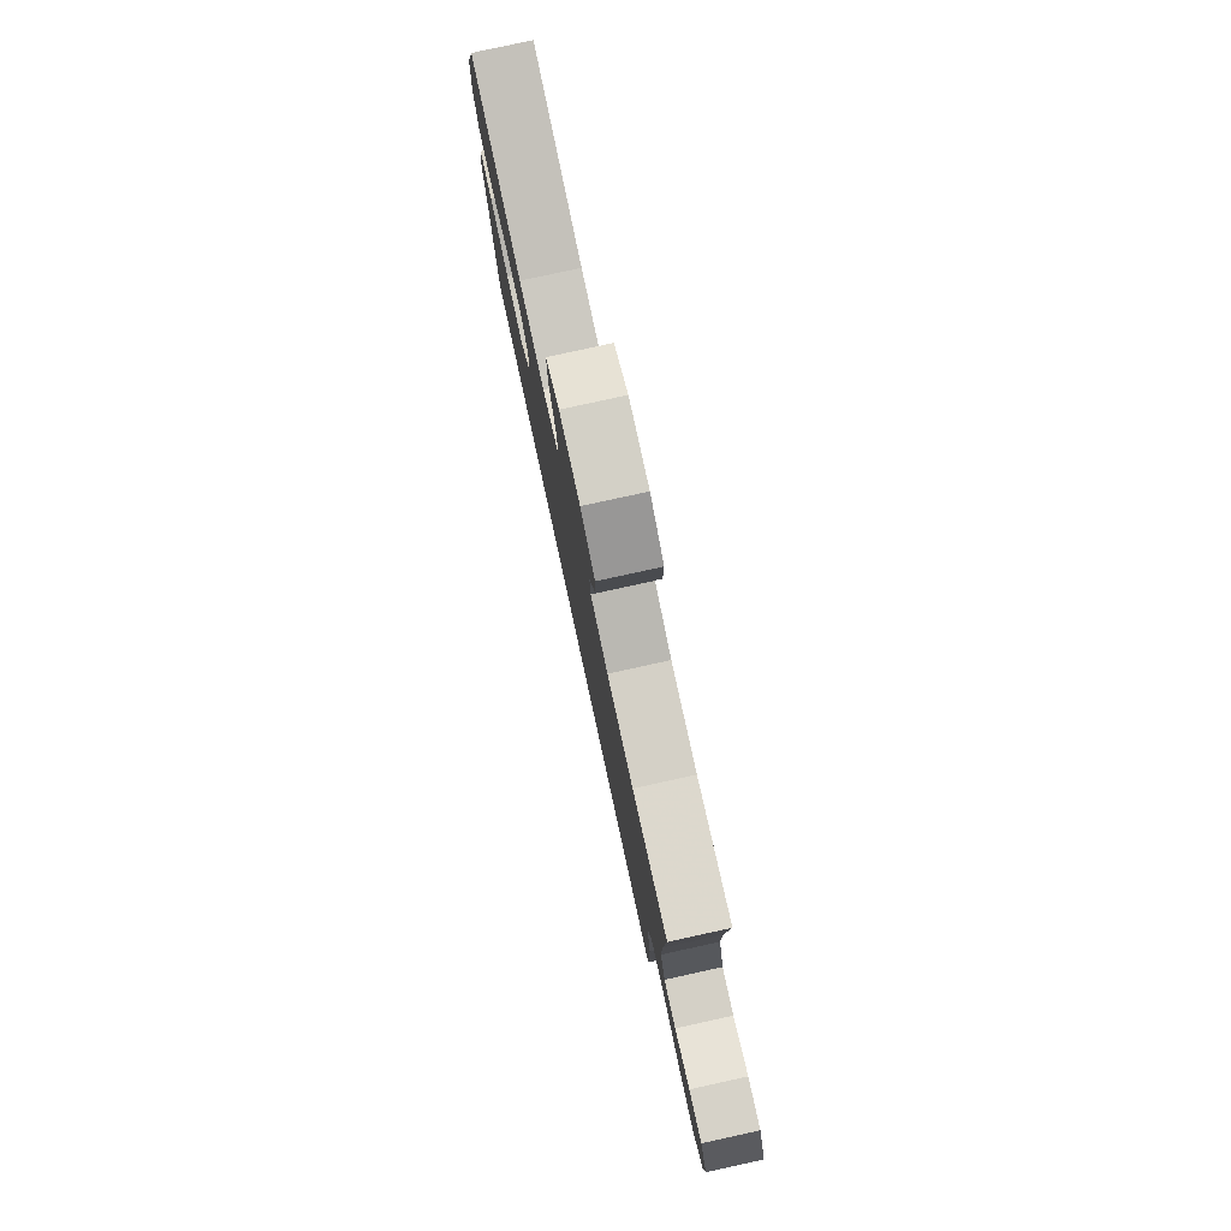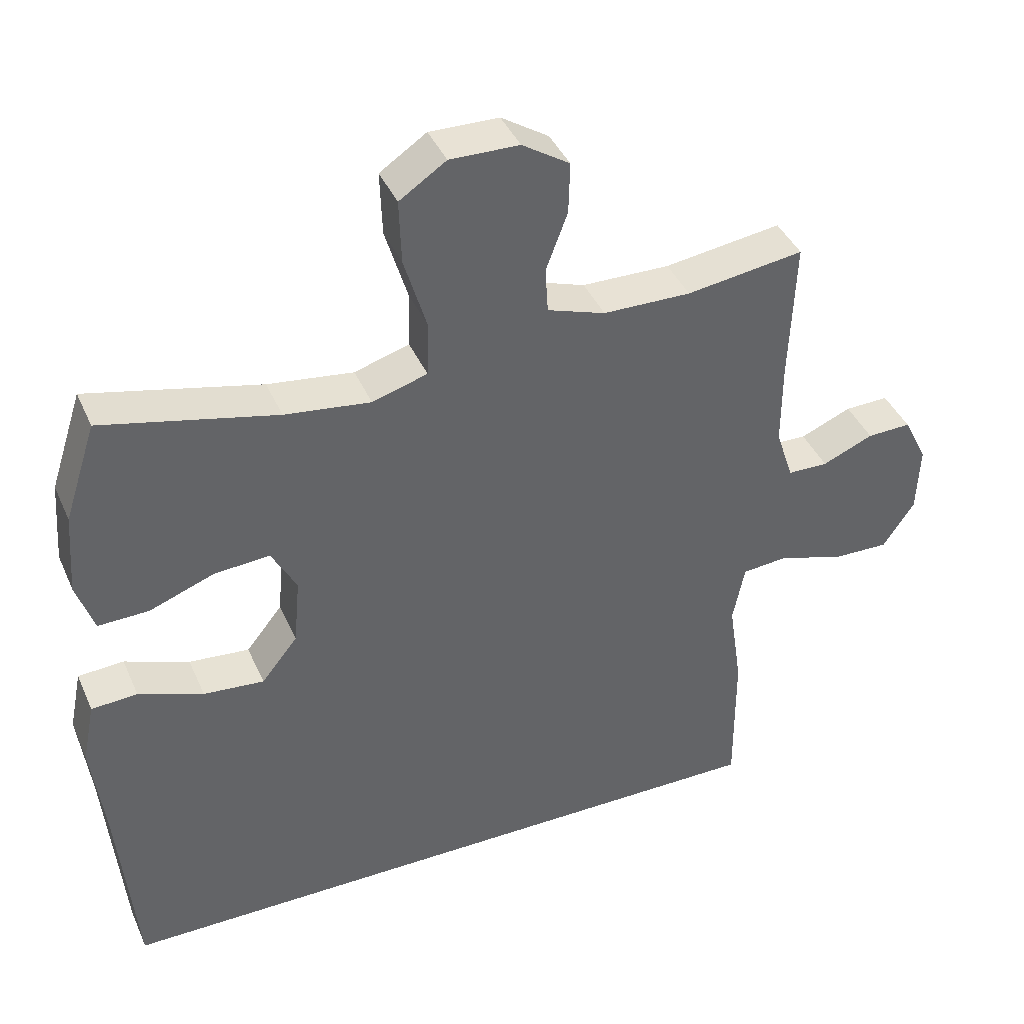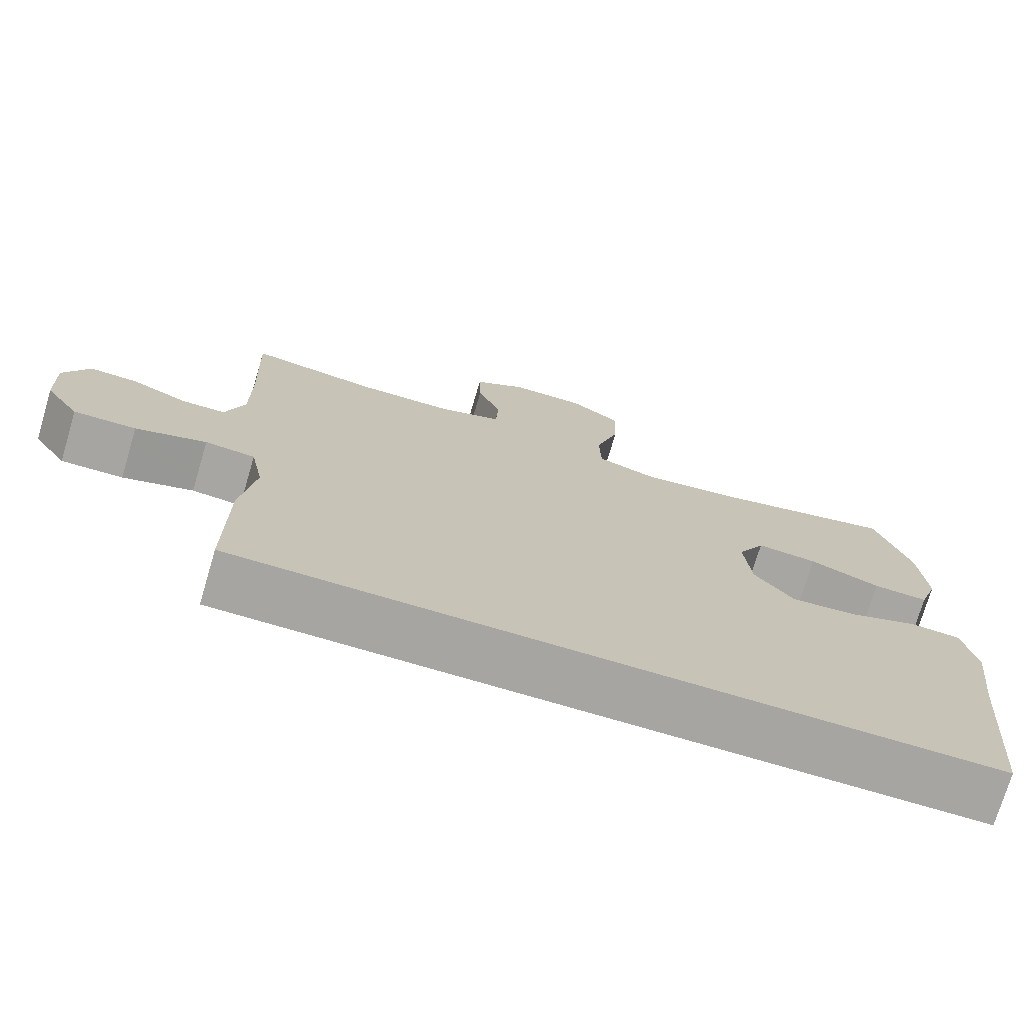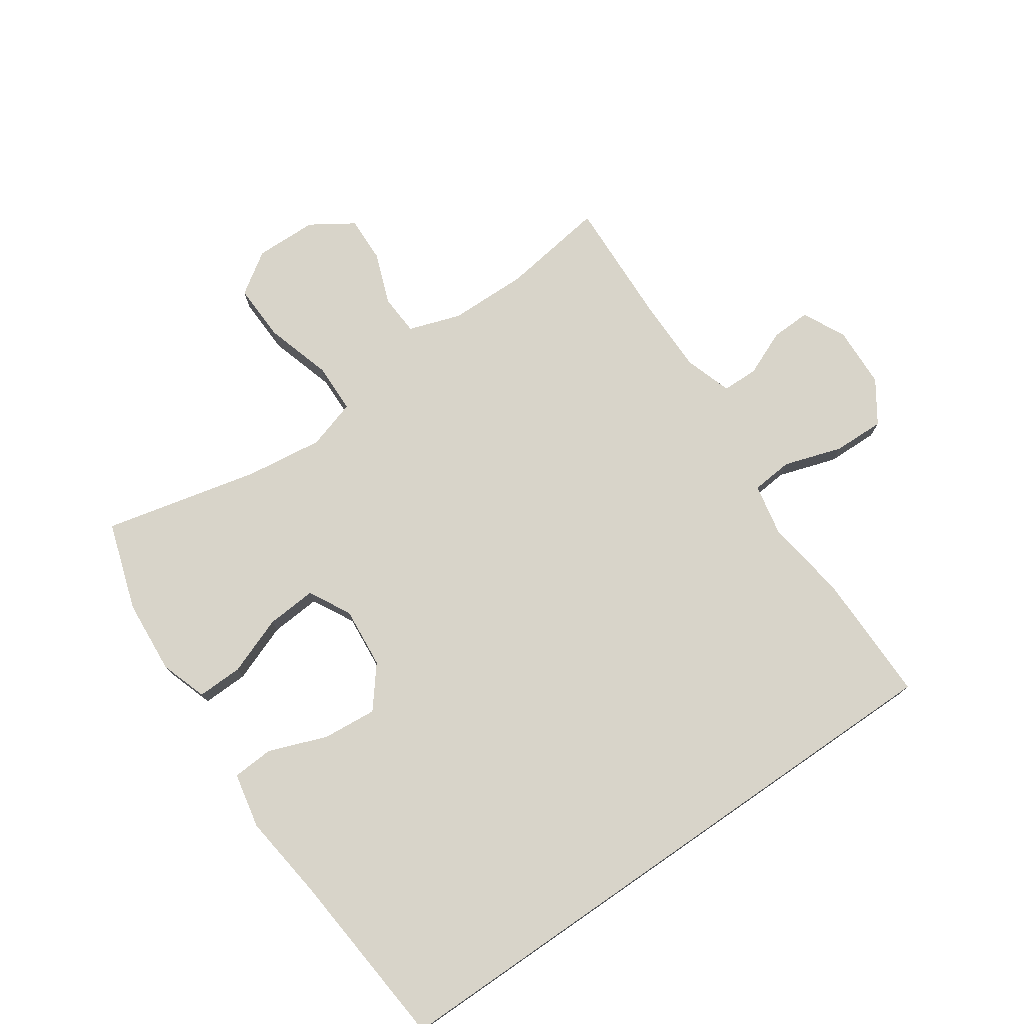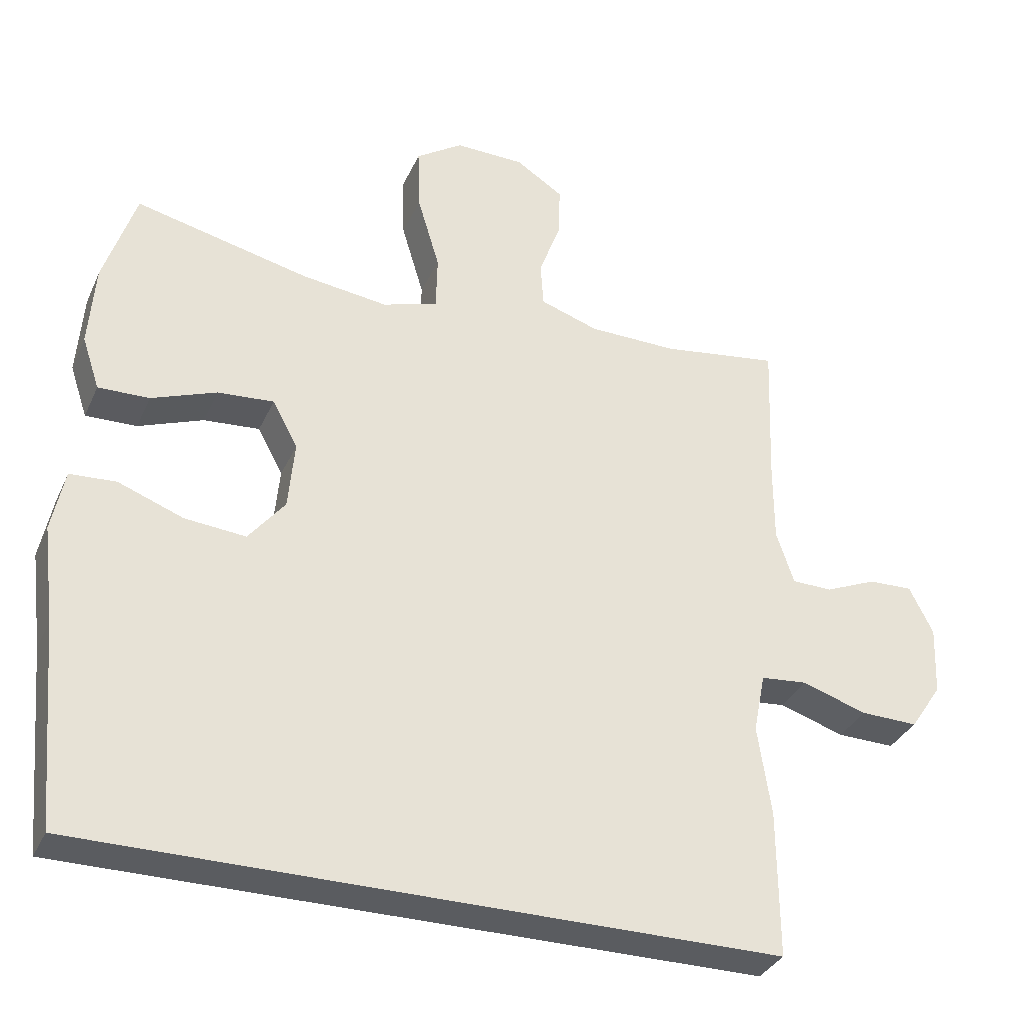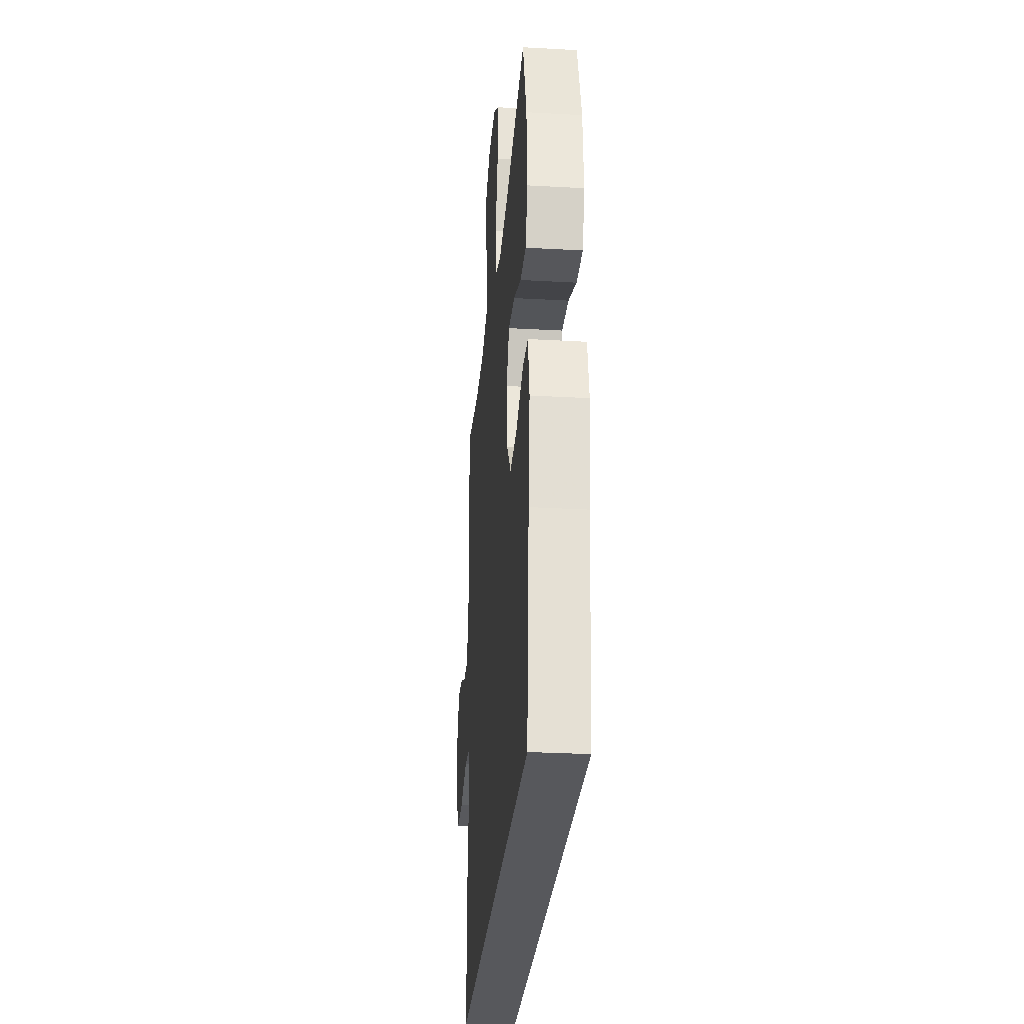
<metadata>
{"format":"obj","ext":"obj","renderer":"f3d","projection":"perspective","resolution":1024,"background":"white","views":[{"elev":79.8,"azim":-102.3,"up":"+Z"},{"elev":40.7,"azim":157.6,"up":"+Z"},{"elev":-73.8,"azim":-16.5,"up":"+Z"},{"elev":75.7,"azim":145.4,"up":"+Y"},{"elev":-33.8,"azim":158.3,"up":"+Z"},{"elev":-28.8,"azim":85.2,"up":"+Z"}]}
</metadata>
<code>
v -0.458 0.07 -0.5
v -0.457 0.07 -0.29
v -0.438 0.07 -0.161
v -0.455 0.07 -0.076
v -0.521 0.07 -0.07
v -0.614 0.07 -0.1
v -0.696 0.07 -0.102
v -0.741 0.07 -0.035
v -0.745 0.07 0.064
v -0.711 0.07 0.132
v -0.648 0.07 0.13
v -0.575 0.07 0.099
v -0.517 0.07 0.1
v -0.492 0.07 0.176
v -0.492 0.07 0.294
v -0.5 0.07 0.5
v -0.332 0.07 0.476
v -0.206 0.07 0.478
v -0.123 0.07 0.506
v -0.119 0.07 0.571
v -0.15 0.07 0.654
v -0.152 0.07 0.728
v -0.084 0.07 0.772
v 0.015 0.07 0.774
v 0.082 0.07 0.729
v 0.079 0.07 0.637
v 0.047 0.07 0.53
v 0.049 0.07 0.45
v 0.128 0.07 0.426
v 0.251 0.07 0.442
v 0.5 0.07 0.5
v 0.546 0.07 0.359
v 0.555 0.07 0.24
v 0.53 0.07 0.165
v 0.457 0.07 0.167
v 0.364 0.07 0.202
v 0.284 0.07 0.208
v 0.248 0.07 0.141
v 0.257 0.07 0.043
v 0.309 0.07 -0.022
v 0.396 0.07 -0.014
v 0.489 0.07 0.021
v 0.555 0.07 0.017
v 0.573 0.07 -0.072
v 0.556 0.07 -0.21
v 0.53 0.07 -0.5
v -0.458 0 -0.5
v -0.457 0 -0.29
v -0.438 0 -0.161
v -0.455 0 -0.076
v -0.521 0 -0.07
v -0.614 0 -0.1
v -0.696 0 -0.102
v -0.741 0 -0.035
v -0.745 0 0.064
v -0.711 0 0.132
v -0.648 0 0.13
v -0.575 0 0.099
v -0.517 0 0.1
v -0.492 0 0.176
v -0.492 0 0.294
v -0.5 0 0.5
v -0.332 0 0.476
v -0.206 0 0.478
v -0.123 0 0.506
v -0.119 0 0.571
v -0.15 0 0.654
v -0.152 0 0.728
v -0.084 0 0.772
v 0.015 0 0.774
v 0.082 0 0.729
v 0.079 0 0.637
v 0.047 0 0.53
v 0.049 0 0.45
v 0.128 0 0.426
v 0.251 0 0.442
v 0.5 0 0.5
v 0.546 0 0.359
v 0.555 0 0.24
v 0.53 0 0.165
v 0.457 0 0.167
v 0.364 0 0.202
v 0.284 0 0.208
v 0.248 0 0.141
v 0.257 0 0.043
v 0.309 0 -0.022
v 0.396 0 -0.014
v 0.489 0 0.021
v 0.555 0 0.017
v 0.573 0 -0.072
v 0.556 0 -0.21
v 0.53 0 -0.5
f 1 2 3
f 46 1 3
f 45 46 3
f 43 44 45
f 42 43 45
f 41 42 45
f 40 41 45 3
f 39 40 3 4
f 38 39 4 5
f 37 38 5
f 34 35 36
f 33 34 36
f 32 33 36
f 31 32 36
f 30 31 36
f 29 30 36 37
f 5 6 7
f 37 5 7
f 29 37 7
f 28 29 7
f 25 26 27
f 24 25 27
f 23 24 27
f 22 23 27
f 21 22 27
f 20 21 27
f 19 20 27 28
f 18 19 28
f 17 18 28
f 15 16 17
f 14 15 17 28
f 13 14 28
f 10 11 12
f 9 10 12
f 8 9 12
f 7 8 12
f 7 12 13
f 7 13 28
f 49 48 47
f 49 47 92
f 49 92 91
f 91 90 89
f 91 89 88
f 91 88 87
f 49 91 87 86
f 50 49 86 85
f 51 50 85 84
f 51 84 83
f 82 81 80
f 82 80 79
f 82 79 78
f 82 78 77
f 82 77 76
f 83 82 76 75
f 53 52 51
f 53 51 83
f 53 83 75
f 53 75 74
f 73 72 71
f 73 71 70
f 73 70 69
f 73 69 68
f 73 68 67
f 73 67 66
f 74 73 66 65
f 74 65 64
f 74 64 63
f 63 62 61
f 74 63 61 60
f 74 60 59
f 58 57 56
f 58 56 55
f 58 55 54
f 58 54 53
f 59 58 53
f 74 59 53
f 1 47 48 2
f 2 48 49 3
f 3 49 50 4
f 4 50 51 5
f 5 51 52 6
f 6 52 53 7
f 7 53 54 8
f 8 54 55 9
f 9 55 56 10
f 10 56 57 11
f 11 57 58 12
f 12 58 59 13
f 13 59 60 14
f 14 60 61 15
f 15 61 62 16
f 16 62 63 17
f 17 63 64 18
f 18 64 65 19
f 19 65 66 20
f 20 66 67 21
f 21 67 68 22
f 22 68 69 23
f 23 69 70 24
f 24 70 71 25
f 25 71 72 26
f 26 72 73 27
f 27 73 74 28
f 28 74 75 29
f 29 75 76 30
f 30 76 77 31
f 31 77 78 32
f 32 78 79 33
f 33 79 80 34
f 34 80 81 35
f 35 81 82 36
f 36 82 83 37
f 37 83 84 38
f 38 84 85 39
f 39 85 86 40
f 40 86 87 41
f 41 87 88 42
f 42 88 89 43
f 43 89 90 44
f 44 90 91 45
f 45 91 92 46
f 46 92 47 1

</code>
